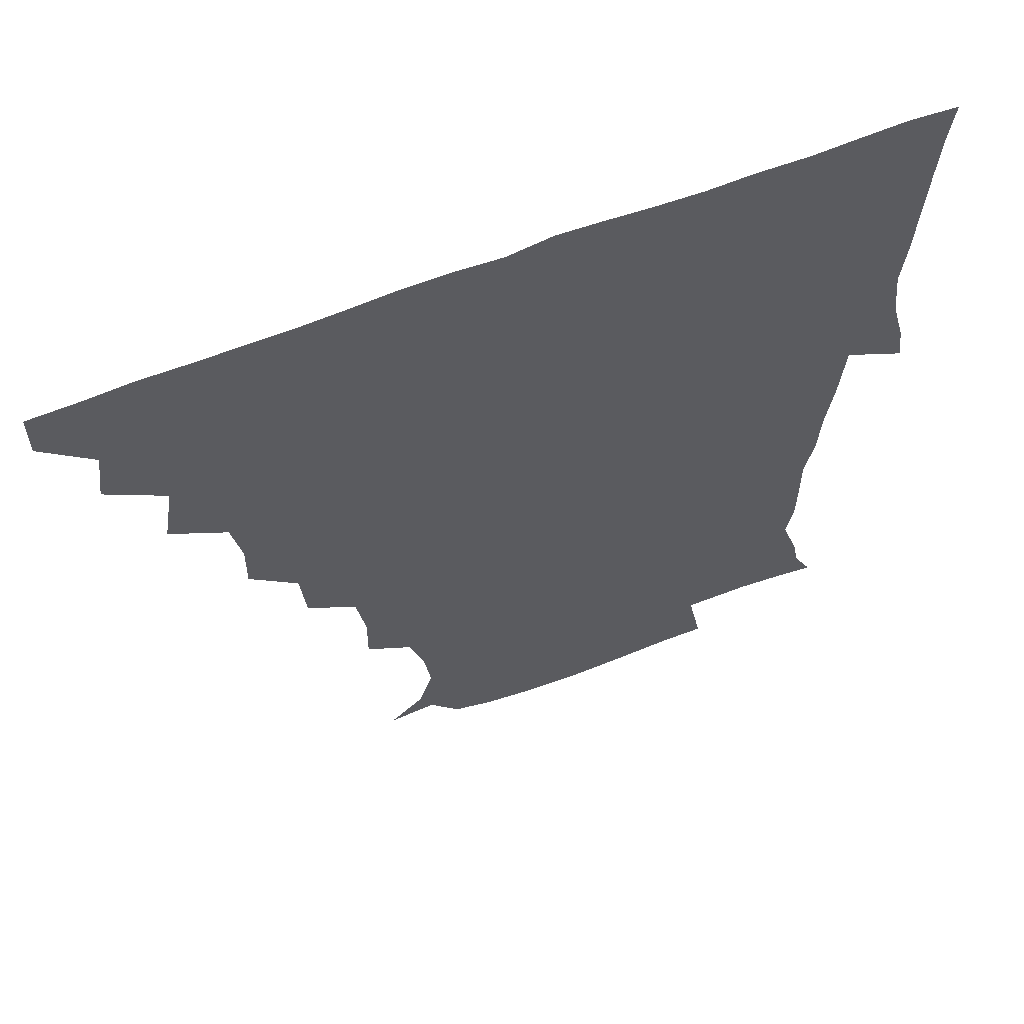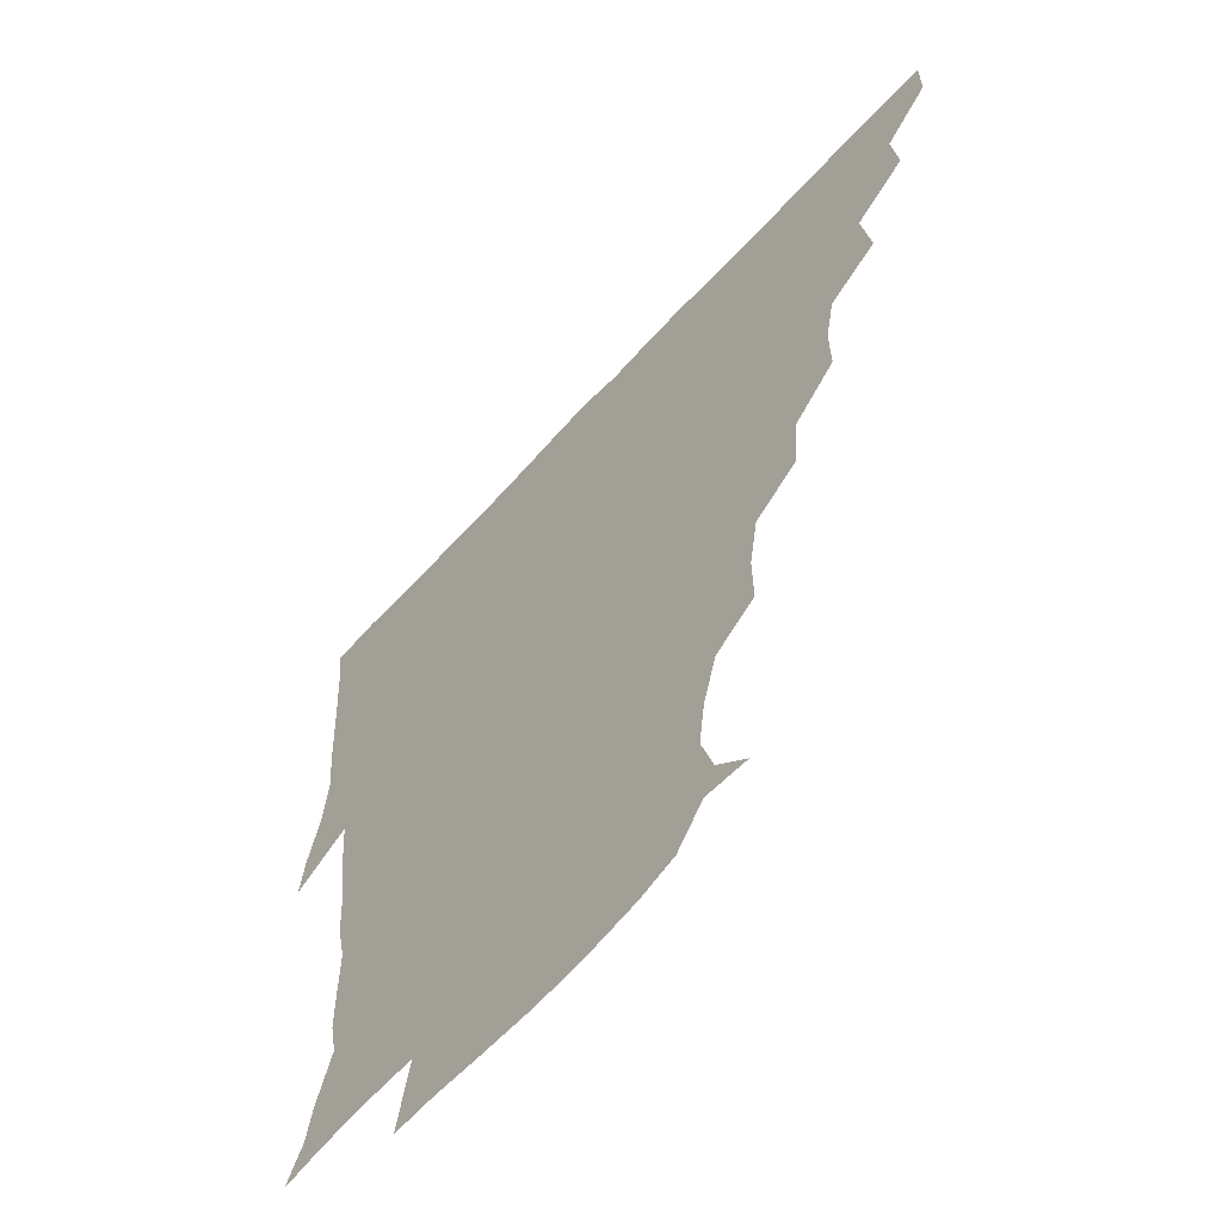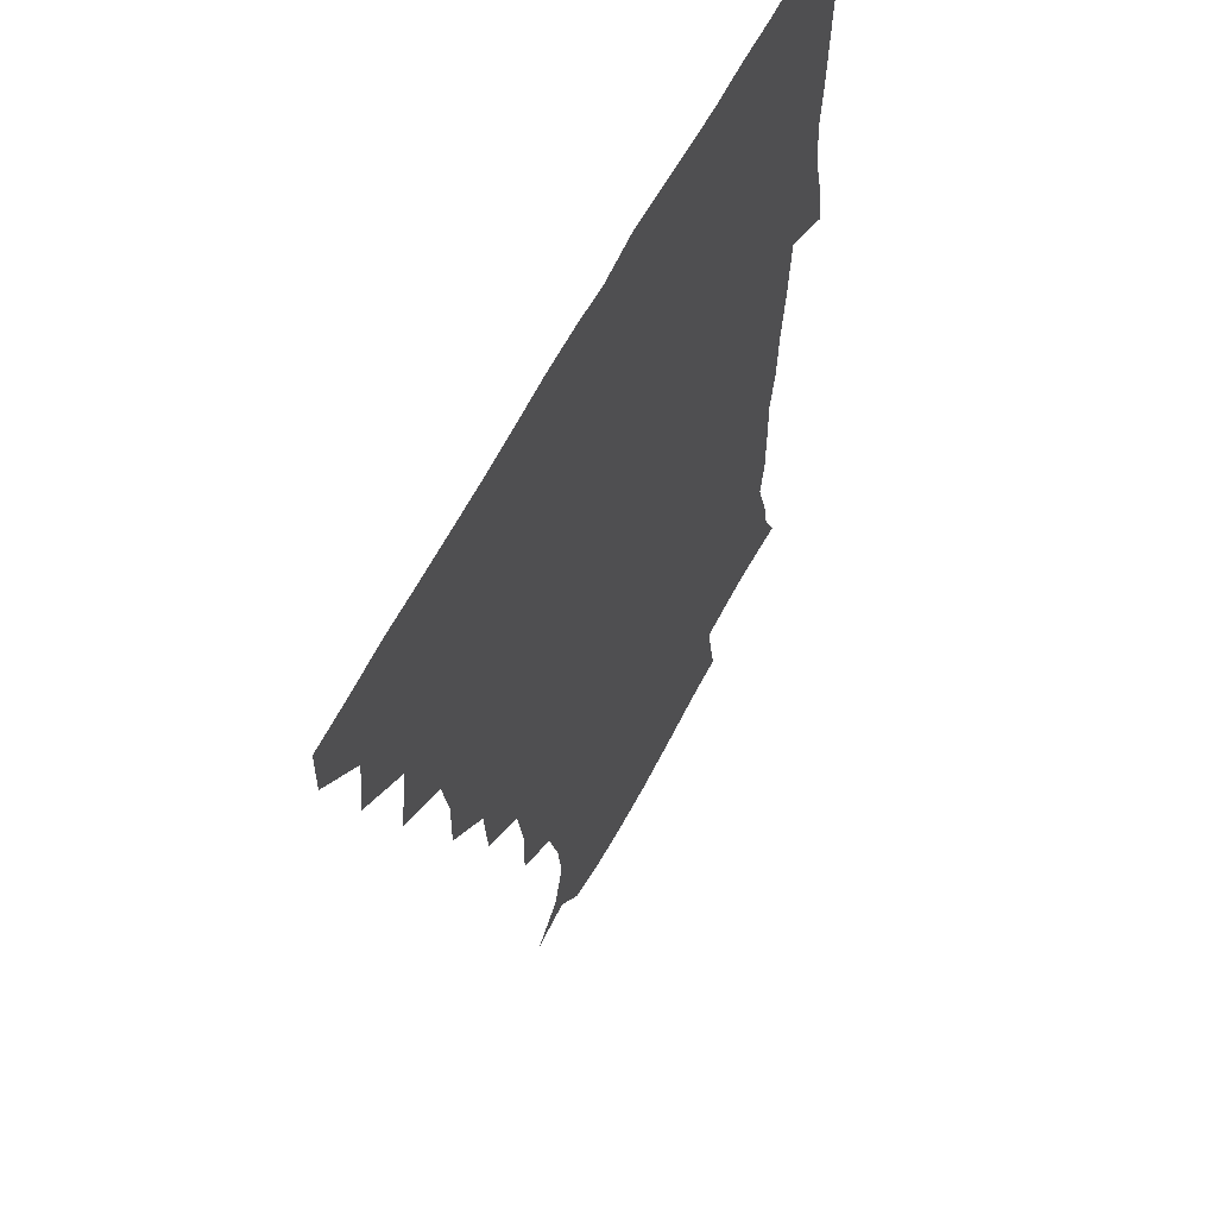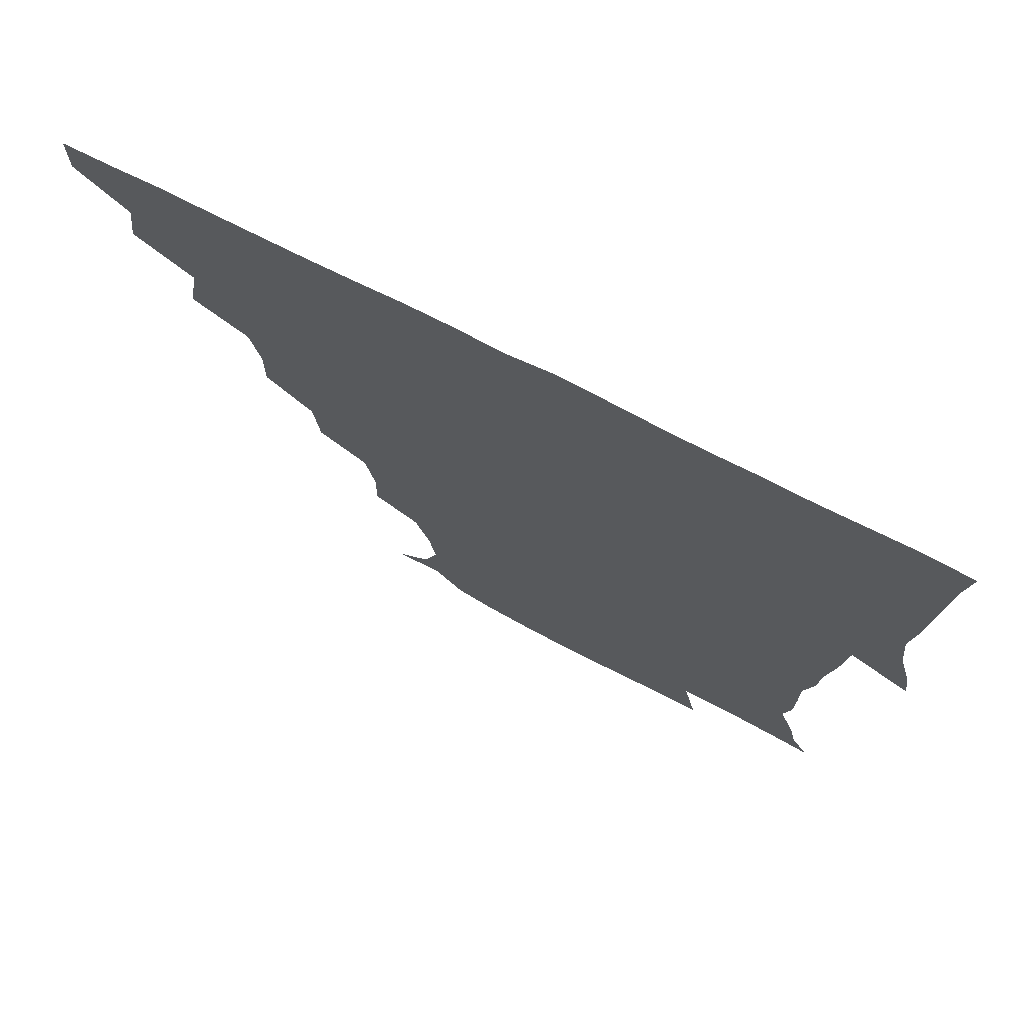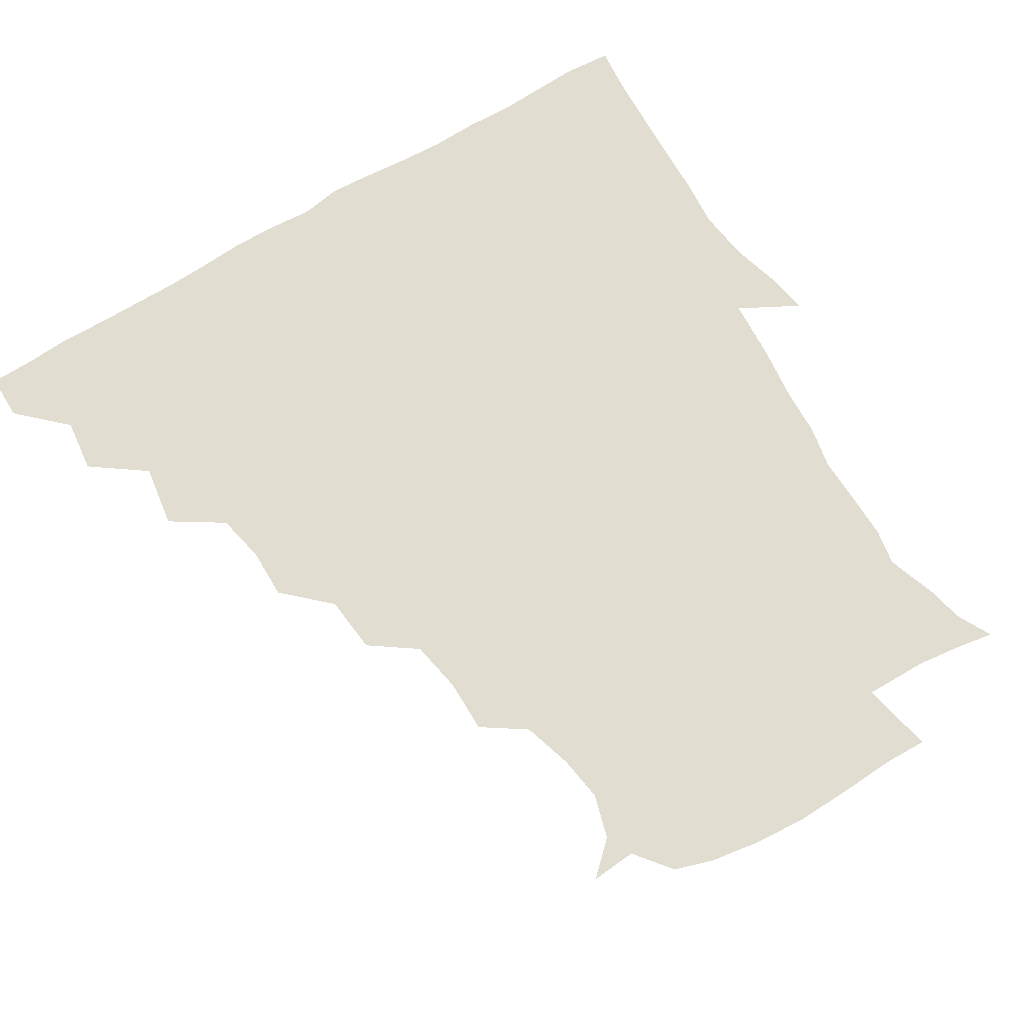
<metadata>
{"format":"obj","ext":"obj","renderer":"f3d","projection":"perspective","resolution":1024,"background":"white","views":[{"elev":62.1,"azim":-22.0,"up":"+Y"},{"elev":-60.7,"azim":-131.8,"up":"+Y"},{"elev":59.3,"azim":-63.5,"up":"+Y"},{"elev":73.9,"azim":26.9,"up":"+Y"},{"elev":68.6,"azim":-31.8,"up":"+Z"}]}
</metadata>
<code>
v 436 420.2 0
v 436.2 435.6 0
v 449.5 386.7 0
v 451.8 404.7 0
v 452.2 420.7 0
v 451.4 435.9 0
v 464.3 352.1 0
v 467.8 373.2 0
v 468.1 391.1 0
v 467 405.8 0
v 466.7 420.8 0
v 466.3 436.8 0
v 484.8 307.2 0
v 485.1 324.1 0
v 481.9 340.5 0
v 482.4 359.5 0
v 483.3 376.6 0
v 483 391.8 0
v 482 406.2 0
v 481.4 421.2 0
v 481.2 436.4 0
v 501.6 273.4 0
v 499.9 292.6 0
v 497.8 309.7 0
v 500.8 333.1 0
v 497 345.1 0
v 498.4 362.6 0
v 497.7 377 0
v 497.2 391.5 0
v 497 406.1 0
v 496.8 420.6 0
v 496.2 436.4 0
v 519.9 226.7 0
v 520.1 244.4 0
v 517.2 262.1 0
v 515 282.5 0
v 513.5 298.4 0
v 513.7 317.1 0
v 514 334.3 0
v 512 346.5 0
v 513.4 363.6 0
v 512.4 377.1 0
v 512 391.5 0
v 511.6 406.1 0
v 511.4 420.9 0
v 511.3 436.3 0
v 525.7 159.8 0
v 536.9 170 0
v 541.3 184.6 0
v 539.2 199.9 0
v 534.4 216.6 0
v 533.2 237.4 0
v 531.1 252.6 0
v 529.7 269.9 0
v 528.4 285.2 0
v 528.6 303.3 0
v 527.9 317.6 0
v 527.6 333.3 0
v 527.5 348.1 0
v 527.6 362.9 0
v 527.3 377.1 0
v 526.5 391.5 0
v 526.5 406.1 0
v 526.3 421 0
v 526.2 437 0
v 540.9 160.9 0
v 550.2 177.3 0
v 550.5 193.6 0
v 548 206.5 0
v 546.3 225 0
v 546 243.2 0
v 544.4 256.7 0
v 543.1 271.2 0
v 543.1 288 0
v 542.7 304.1 0
v 542.7 318.9 0
v 542.4 333.6 0
v 542.2 348.2 0
v 543 363.7 0
v 542.4 377 0
v 541.8 391.3 0
v 541.6 406 0
v 541 421.8 0
v 540.8 437.9 0
v 550.5 148.4 0
v 558.2 163.6 0
v 562.4 181.9 0
v 560.9 197.8 0
v 561.4 212.3 0
v 559.1 229.5 0
v 559.5 244.4 0
v 558.2 258.5 0
v 557.9 274.5 0
v 558 290 0
v 557.3 303.5 0
v 557 319.1 0
v 557.3 333.8 0
v 556.8 347.6 0
v 557.1 363 0
v 556.8 376.9 0
v 556.6 391.2 0
v 557 405.4 0
v 556.6 420.3 0
v 555.3 437.8 0
v 563.2 144.2 0
v 573.8 167.5 0
v 575.3 184.3 0
v 573.7 197.3 0
v 573.5 216.9 0
v 573 228.6 0
v 573.2 244.3 0
v 572.4 259.1 0
v 572 274.7 0
v 571.8 290.3 0
v 572.5 305.2 0
v 571.5 317.3 0
v 571.7 333.4 0
v 571.7 347.8 0
v 571.8 362.5 0
v 571.6 376.7 0
v 571.6 391.1 0
v 571.7 405.4 0
v 571.3 420.4 0
v 570.5 436.6 0
v 580.1 141.2 0
v 587.4 168.2 0
v 587.9 185.2 0
v 588.9 198.6 0
v 586.5 215.7 0
v 587.2 227.6 0
v 586.5 245.7 0
v 586.6 260.5 0
v 586.8 275.1 0
v 586.4 289.5 0
v 586.6 305.7 0
v 586.8 319.6 0
v 586.9 334.6 0
v 586.7 348.4 0
v 586.8 362.7 0
v 586.9 376.9 0
v 586.9 391.1 0
v 586.6 405.3 0
v 585.8 421.1 0
v 584.7 438.8 0
v 598.2 139.8 0
v 601.1 168.3 0
v 601.1 186 0
v 601.8 202.5 0
v 601.6 215.6 0
v 602.1 230.1 0
v 601 245.9 0
v 600.5 260.4 0
v 601.1 275.3 0
v 601 290.3 0
v 601.1 305.5 0
v 601.4 318.9 0
v 601.3 333.9 0
v 601.3 347.7 0
v 601.6 362.8 0
v 601.8 377.1 0
v 601.8 391.3 0
v 601.2 406.1 0
v 600.6 421 0
v 598.9 437.9 0
v 616.7 140.1 0
v 615.2 168.2 0
v 615.2 186.1 0
v 615.2 200 0
v 615.4 215.8 0
v 615.3 232.1 0
v 615.1 247.5 0
v 615.6 260.1 0
v 615 276 0
v 615.4 290.4 0
v 615.3 305.5 0
v 616 320.4 0
v 616 334 0
v 616.1 348.6 0
v 616.3 362.9 0
v 616.6 377.5 0
v 616.6 391.5 0
v 616.6 405.8 0
v 615.5 421.2 0
v 613.9 436.6 0
v 634.6 140.9 0
v 630 166.3 0
v 628.8 184.4 0
v 628.9 199.4 0
v 628.7 216.3 0
v 628.8 232.1 0
v 628.9 245.7 0
v 629.9 260.9 0
v 629.6 274.9 0
v 629.9 289.7 0
v 630 304.1 0
v 630 320.4 0
v 630.4 334.7 0
v 630.6 348.5 0
v 630.8 363.5 0
v 631.2 377.7 0
v 631.3 391.7 0
v 631.5 406.1 0
v 631.2 420.5 0
v 629.6 435.8 0
v 648.9 140.3 0
v 644.2 164.4 0
v 642.5 182.9 0
v 642 199.5 0
v 641.9 215.7 0
v 641.8 231.4 0
v 642.8 244.2 0
v 642.9 260.9 0
v 643.9 274.5 0
v 644.3 289.3 0
v 644.6 303.6 0
v 644 319.9 0
v 644.2 335.4 0
v 645.1 348.4 0
v 645.4 362.5 0
v 645.7 378 0
v 646.5 392.6 0
v 646.7 406.1 0
v 646.5 420.3 0
v 644.4 436.2 0
v 665.4 163.9 0
v 658.1 180.8 0
v 656 196.2 0
v 654.2 213.7 0
v 655 228.4 0
v 656.2 242 0
v 656.4 257.5 0
v 657.3 272.9 0
v 657.6 289 0
v 658.2 305.2 0
v 658.6 319.6 0
v 658.4 334.3 0
v 658.8 349.2 0
v 659.5 363.2 0
v 659.9 378.2 0
v 660.6 392.4 0
v 660.9 406.4 0
v 661.1 420.7 0
v 660.8 435.5 0
v 681.2 161.8 0
v 672.2 178.6 0
v 668.7 194.2 0
v 666.8 208.9 0
v 667.5 224 0
v 668.1 238.8 0
v 669.3 253 0
v 669.9 269.9 0
v 670.7 286.3 0
v 672.1 302.5 0
v 672.9 318.9 0
v 672.1 333.5 0
v 671.8 348.9 0
v 672.3 364.2 0
v 673.7 378 0
v 674.5 392.7 0
v 675.3 406.4 0
v 675.8 420.6 0
v 675.8 436.2 0
v 692.7 159.6 0
v 686.7 171.6 0
v 684.6 182.7 0
v 678.8 200.6 0
v 681.1 212.5 0
v 681.2 227.5 0
v 681 244.1 0
v 683.9 258.2 0
v 684.9 275.2 0
v 687.3 293 0
v 689 314.4 0
v 686.2 330.5 0
v 685.8 344.6 0
v 686.1 360 0
v 687 376 0
v 687.8 391.9 0
v 689.4 406.2 0
v 690 420.3 0
v 690.6 436.7 0
v 708.9 303.4 0
v 707 316.9 0
v 702.6 334.1 0
v 700.6 351.9 0
v 702.1 368.3 0
v 703 386.1 0
v 703.9 404.1 0
v 704.8 420.2 0
v 706.5 435.4 0
f 4 5 1
f 1 5 2
f 5 6 2
f 8 9 3
f 3 9 4
f 9 10 4
f 4 10 5
f 10 11 5
f 5 11 6
f 11 12 6
f 15 16 7
f 7 16 8
f 16 17 8
f 8 17 9
f 17 18 9
f 9 18 10
f 18 19 10
f 10 19 11
f 19 20 11
f 11 20 12
f 20 21 12
f 23 24 13
f 13 24 14
f 24 25 14
f 14 25 15
f 25 26 15
f 15 26 16
f 26 27 16
f 16 27 17
f 27 28 17
f 17 28 18
f 28 29 18
f 18 29 19
f 29 30 19
f 19 30 20
f 30 31 20
f 20 31 21
f 31 32 21
f 35 36 22
f 22 36 23
f 36 37 23
f 23 37 24
f 37 38 24
f 24 38 25
f 38 39 25
f 25 39 26
f 39 40 26
f 26 40 27
f 40 41 27
f 27 41 28
f 41 42 28
f 28 42 29
f 42 43 29
f 29 43 30
f 43 44 30
f 30 44 31
f 44 45 31
f 31 45 32
f 45 46 32
f 51 52 33
f 33 52 34
f 52 53 34
f 34 53 35
f 53 54 35
f 35 54 36
f 54 55 36
f 36 55 37
f 55 56 37
f 37 56 38
f 56 57 38
f 38 57 39
f 57 58 39
f 39 58 40
f 58 59 40
f 40 59 41
f 59 60 41
f 41 60 42
f 60 61 42
f 42 61 43
f 61 62 43
f 43 62 44
f 62 63 44
f 44 63 45
f 63 64 45
f 45 64 46
f 64 65 46
f 47 66 48
f 66 67 48
f 48 67 49
f 67 68 49
f 49 68 50
f 68 69 50
f 50 69 51
f 69 70 51
f 51 70 52
f 70 71 52
f 52 71 53
f 71 72 53
f 53 72 54
f 72 73 54
f 54 73 55
f 73 74 55
f 55 74 56
f 74 75 56
f 56 75 57
f 75 76 57
f 57 76 58
f 76 77 58
f 58 77 59
f 77 78 59
f 59 78 60
f 78 79 60
f 60 79 61
f 79 80 61
f 61 80 62
f 80 81 62
f 62 81 63
f 81 82 63
f 63 82 64
f 82 83 64
f 64 83 65
f 83 84 65
f 85 86 66
f 66 86 67
f 86 87 67
f 67 87 68
f 87 88 68
f 68 88 69
f 88 89 69
f 69 89 70
f 89 90 70
f 70 90 71
f 90 91 71
f 71 91 72
f 91 92 72
f 72 92 73
f 92 93 73
f 73 93 74
f 93 94 74
f 74 94 75
f 94 95 75
f 75 95 76
f 95 96 76
f 76 96 77
f 96 97 77
f 77 97 78
f 97 98 78
f 78 98 79
f 98 99 79
f 79 99 80
f 99 100 80
f 80 100 81
f 100 101 81
f 81 101 82
f 101 102 82
f 82 102 83
f 102 103 83
f 83 103 84
f 103 104 84
f 85 105 86
f 105 106 86
f 86 106 87
f 106 107 87
f 87 107 88
f 107 108 88
f 88 108 89
f 108 109 89
f 89 109 90
f 109 110 90
f 90 110 91
f 110 111 91
f 91 111 92
f 111 112 92
f 92 112 93
f 112 113 93
f 93 113 94
f 113 114 94
f 94 114 95
f 114 115 95
f 95 115 96
f 115 116 96
f 96 116 97
f 116 117 97
f 97 117 98
f 117 118 98
f 98 118 99
f 118 119 99
f 99 119 100
f 119 120 100
f 100 120 101
f 120 121 101
f 101 121 102
f 121 122 102
f 102 122 103
f 122 123 103
f 103 123 104
f 123 124 104
f 105 125 106
f 125 126 106
f 106 126 107
f 126 127 107
f 107 127 108
f 127 128 108
f 108 128 109
f 128 129 109
f 109 129 110
f 129 130 110
f 110 130 111
f 130 131 111
f 111 131 112
f 131 132 112
f 112 132 113
f 132 133 113
f 113 133 114
f 133 134 114
f 114 134 115
f 134 135 115
f 115 135 116
f 135 136 116
f 116 136 117
f 136 137 117
f 117 137 118
f 137 138 118
f 118 138 119
f 138 139 119
f 119 139 120
f 139 140 120
f 120 140 121
f 140 141 121
f 121 141 122
f 141 142 122
f 122 142 123
f 142 143 123
f 123 143 124
f 143 144 124
f 125 145 126
f 145 146 126
f 126 146 127
f 146 147 127
f 127 147 128
f 147 148 128
f 128 148 129
f 148 149 129
f 129 149 130
f 149 150 130
f 130 150 131
f 150 151 131
f 131 151 132
f 151 152 132
f 132 152 133
f 152 153 133
f 133 153 134
f 153 154 134
f 134 154 135
f 154 155 135
f 135 155 136
f 155 156 136
f 136 156 137
f 156 157 137
f 137 157 138
f 157 158 138
f 138 158 139
f 158 159 139
f 139 159 140
f 159 160 140
f 140 160 141
f 160 161 141
f 141 161 142
f 161 162 142
f 142 162 143
f 162 163 143
f 143 163 144
f 163 164 144
f 145 165 146
f 165 166 146
f 146 166 147
f 166 167 147
f 147 167 148
f 167 168 148
f 148 168 149
f 168 169 149
f 149 169 150
f 169 170 150
f 150 170 151
f 170 171 151
f 151 171 152
f 171 172 152
f 152 172 153
f 172 173 153
f 153 173 154
f 173 174 154
f 154 174 155
f 174 175 155
f 155 175 156
f 175 176 156
f 156 176 157
f 176 177 157
f 157 177 158
f 177 178 158
f 158 178 159
f 178 179 159
f 159 179 160
f 179 180 160
f 160 180 161
f 180 181 161
f 161 181 162
f 181 182 162
f 162 182 163
f 182 183 163
f 163 183 164
f 183 184 164
f 165 185 166
f 185 186 166
f 166 186 167
f 186 187 167
f 167 187 168
f 187 188 168
f 168 188 169
f 188 189 169
f 169 189 170
f 189 190 170
f 170 190 171
f 190 191 171
f 171 191 172
f 191 192 172
f 172 192 173
f 192 193 173
f 173 193 174
f 193 194 174
f 174 194 175
f 194 195 175
f 175 195 176
f 195 196 176
f 176 196 177
f 196 197 177
f 177 197 178
f 197 198 178
f 178 198 179
f 198 199 179
f 179 199 180
f 199 200 180
f 180 200 181
f 200 201 181
f 181 201 182
f 201 202 182
f 182 202 183
f 202 203 183
f 183 203 184
f 203 204 184
f 185 205 186
f 205 206 186
f 186 206 187
f 206 207 187
f 187 207 188
f 207 208 188
f 188 208 189
f 208 209 189
f 189 209 190
f 209 210 190
f 190 210 191
f 210 211 191
f 191 211 192
f 211 212 192
f 192 212 193
f 212 213 193
f 193 213 194
f 213 214 194
f 194 214 195
f 214 215 195
f 195 215 196
f 215 216 196
f 196 216 197
f 216 217 197
f 197 217 198
f 217 218 198
f 198 218 199
f 218 219 199
f 199 219 200
f 219 220 200
f 200 220 201
f 220 221 201
f 201 221 202
f 221 222 202
f 202 222 203
f 222 223 203
f 203 223 204
f 223 224 204
f 206 225 207
f 225 226 207
f 207 226 208
f 226 227 208
f 208 227 209
f 227 228 209
f 209 228 210
f 228 229 210
f 210 229 211
f 229 230 211
f 211 230 212
f 230 231 212
f 212 231 213
f 231 232 213
f 213 232 214
f 232 233 214
f 214 233 215
f 233 234 215
f 215 234 216
f 234 235 216
f 216 235 217
f 235 236 217
f 217 236 218
f 236 237 218
f 218 237 219
f 237 238 219
f 219 238 220
f 238 239 220
f 220 239 221
f 239 240 221
f 221 240 222
f 240 241 222
f 222 241 223
f 241 242 223
f 223 242 224
f 242 243 224
f 225 244 226
f 244 245 226
f 226 245 227
f 245 246 227
f 227 246 228
f 246 247 228
f 228 247 229
f 247 248 229
f 229 248 230
f 248 249 230
f 230 249 231
f 249 250 231
f 231 250 232
f 250 251 232
f 232 251 233
f 251 252 233
f 233 252 234
f 252 253 234
f 234 253 235
f 253 254 235
f 235 254 236
f 254 255 236
f 236 255 237
f 255 256 237
f 237 256 238
f 256 257 238
f 238 257 239
f 257 258 239
f 239 258 240
f 258 259 240
f 240 259 241
f 259 260 241
f 241 260 242
f 260 261 242
f 242 261 243
f 261 262 243
f 244 263 245
f 263 264 245
f 245 264 246
f 264 265 246
f 246 265 247
f 265 266 247
f 247 266 248
f 266 267 248
f 248 267 249
f 267 268 249
f 249 268 250
f 268 269 250
f 250 269 251
f 269 270 251
f 251 270 252
f 270 271 252
f 252 271 253
f 271 272 253
f 253 272 254
f 272 273 254
f 254 273 255
f 273 274 255
f 255 274 256
f 274 275 256
f 256 275 257
f 275 276 257
f 257 276 258
f 276 277 258
f 258 277 259
f 277 278 259
f 259 278 260
f 278 279 260
f 260 279 261
f 279 280 261
f 261 280 262
f 280 281 262
f 273 282 274
f 282 283 274
f 274 283 275
f 283 284 275
f 275 284 276
f 284 285 276
f 276 285 277
f 285 286 277
f 277 286 278
f 286 287 278
f 278 287 279
f 287 288 279
f 279 288 280
f 288 289 280
f 280 289 281
f 289 290 281

</code>
